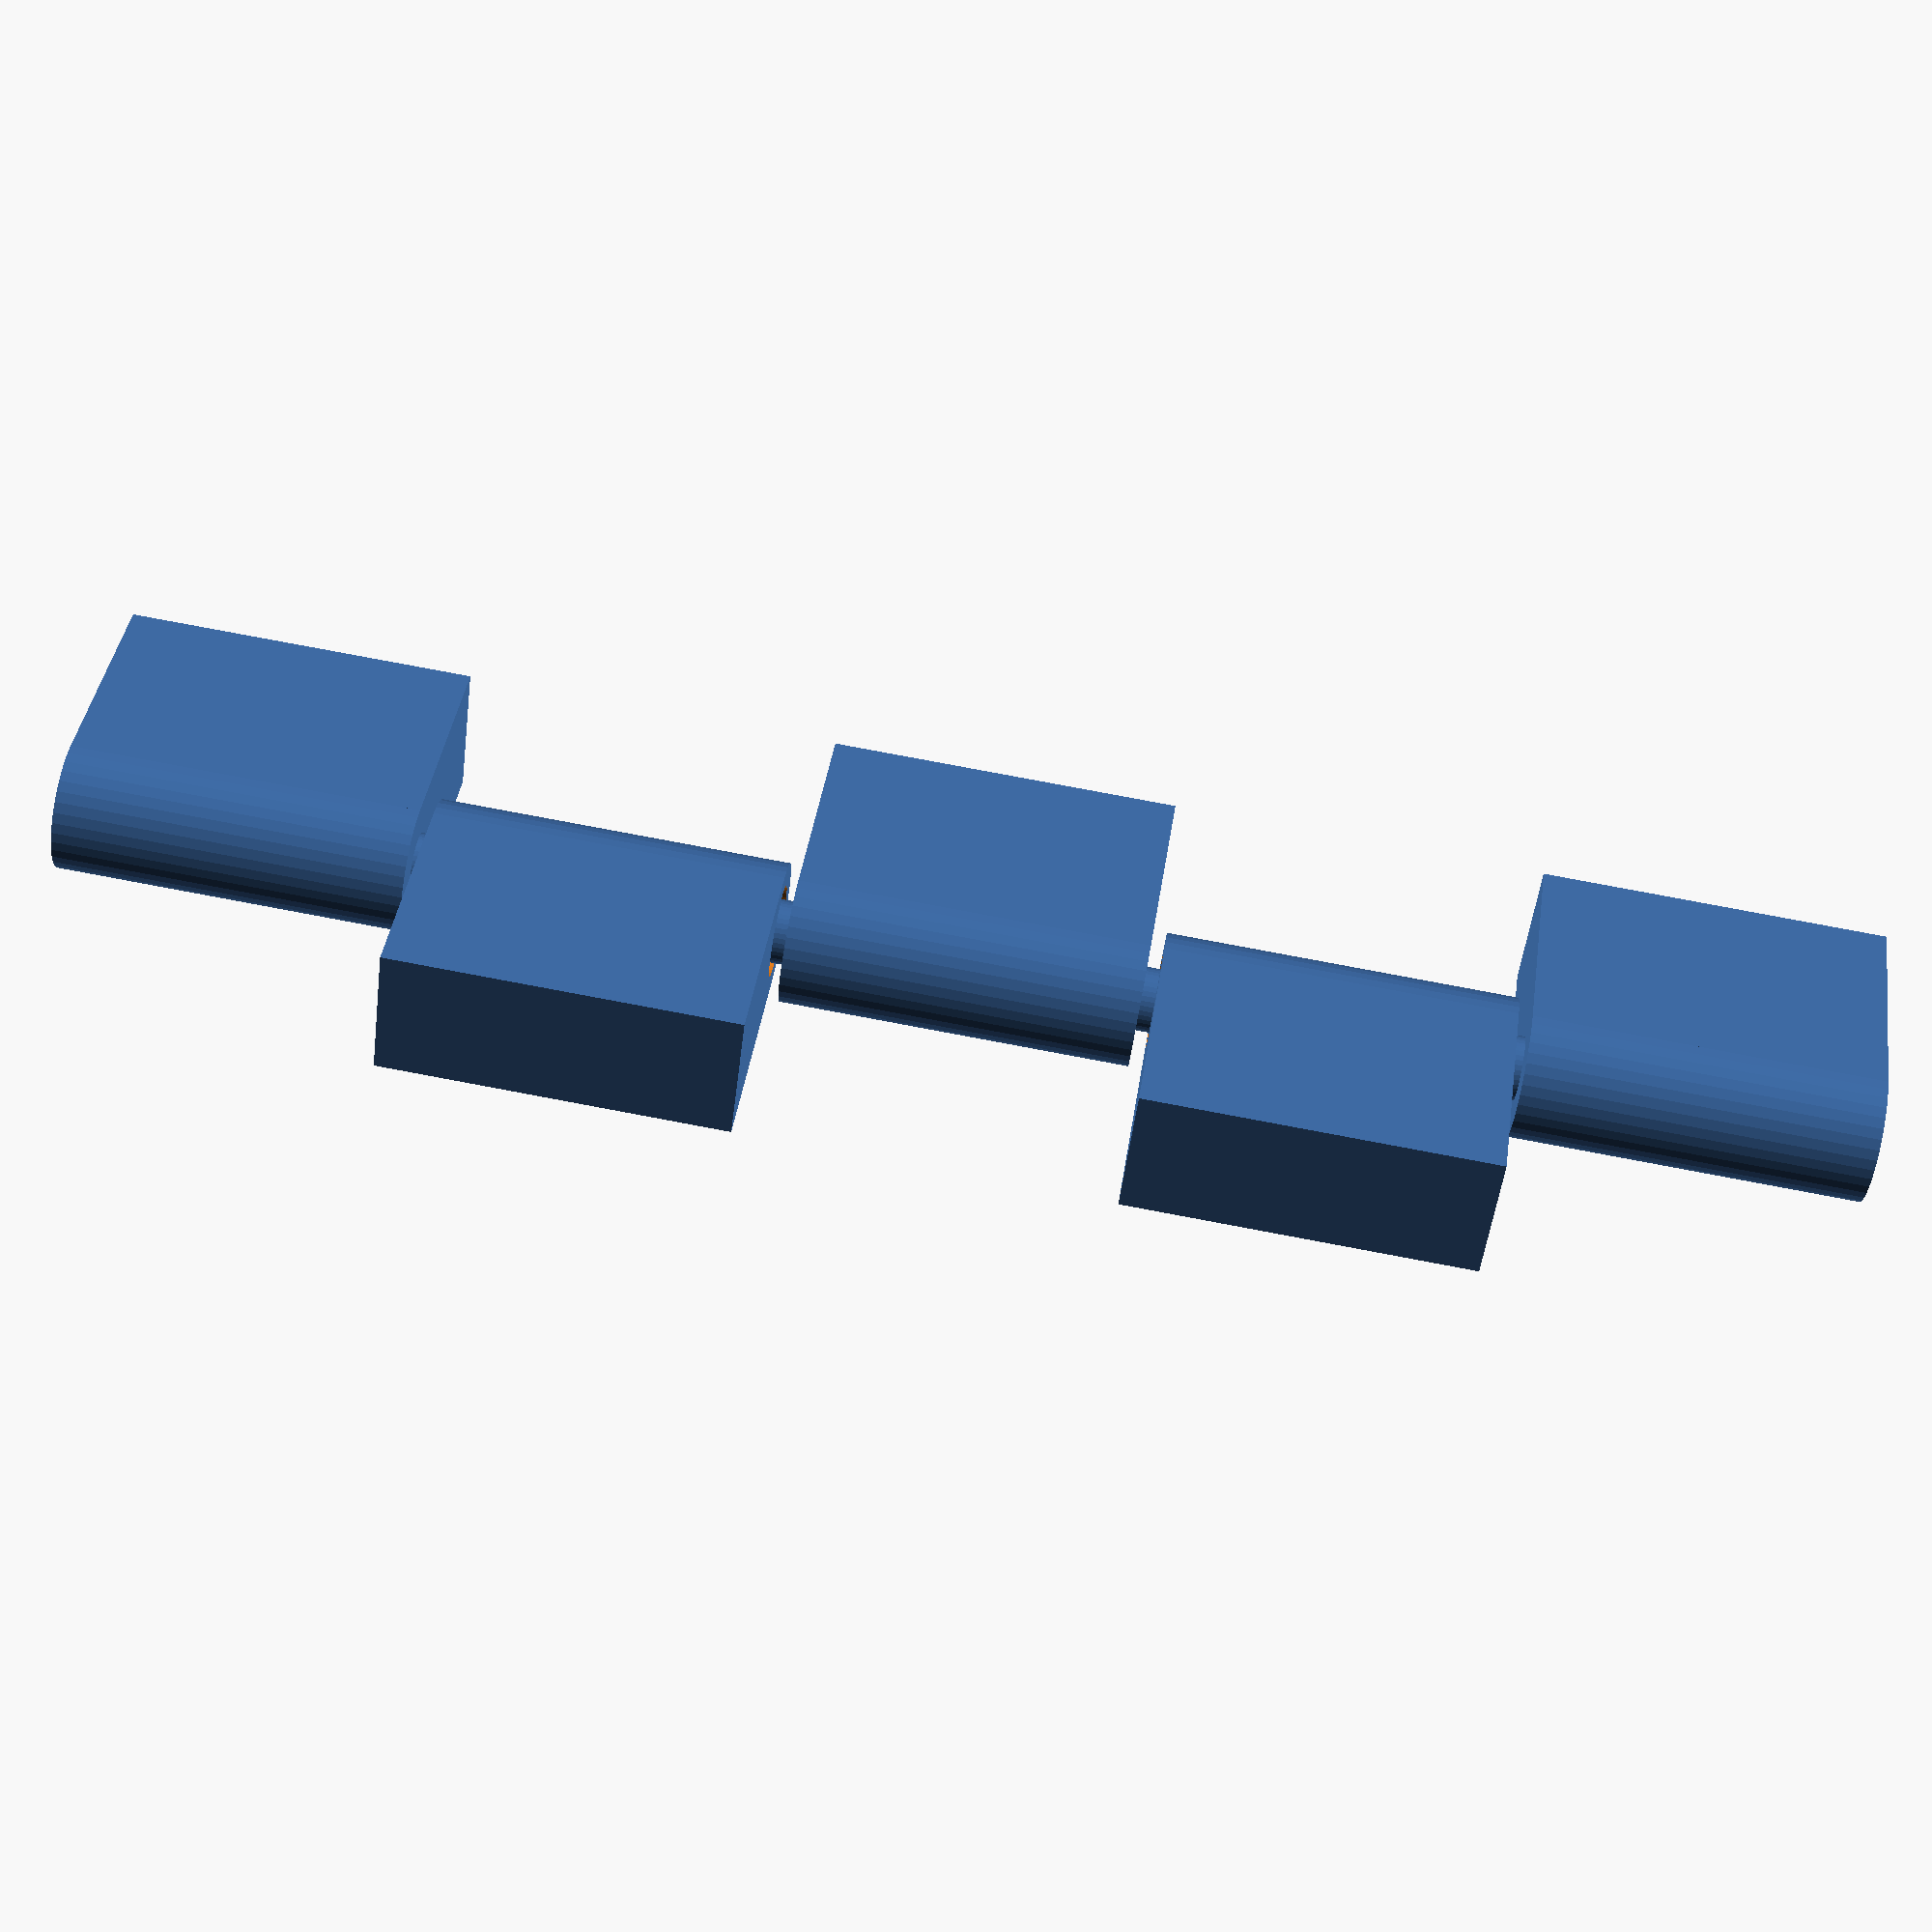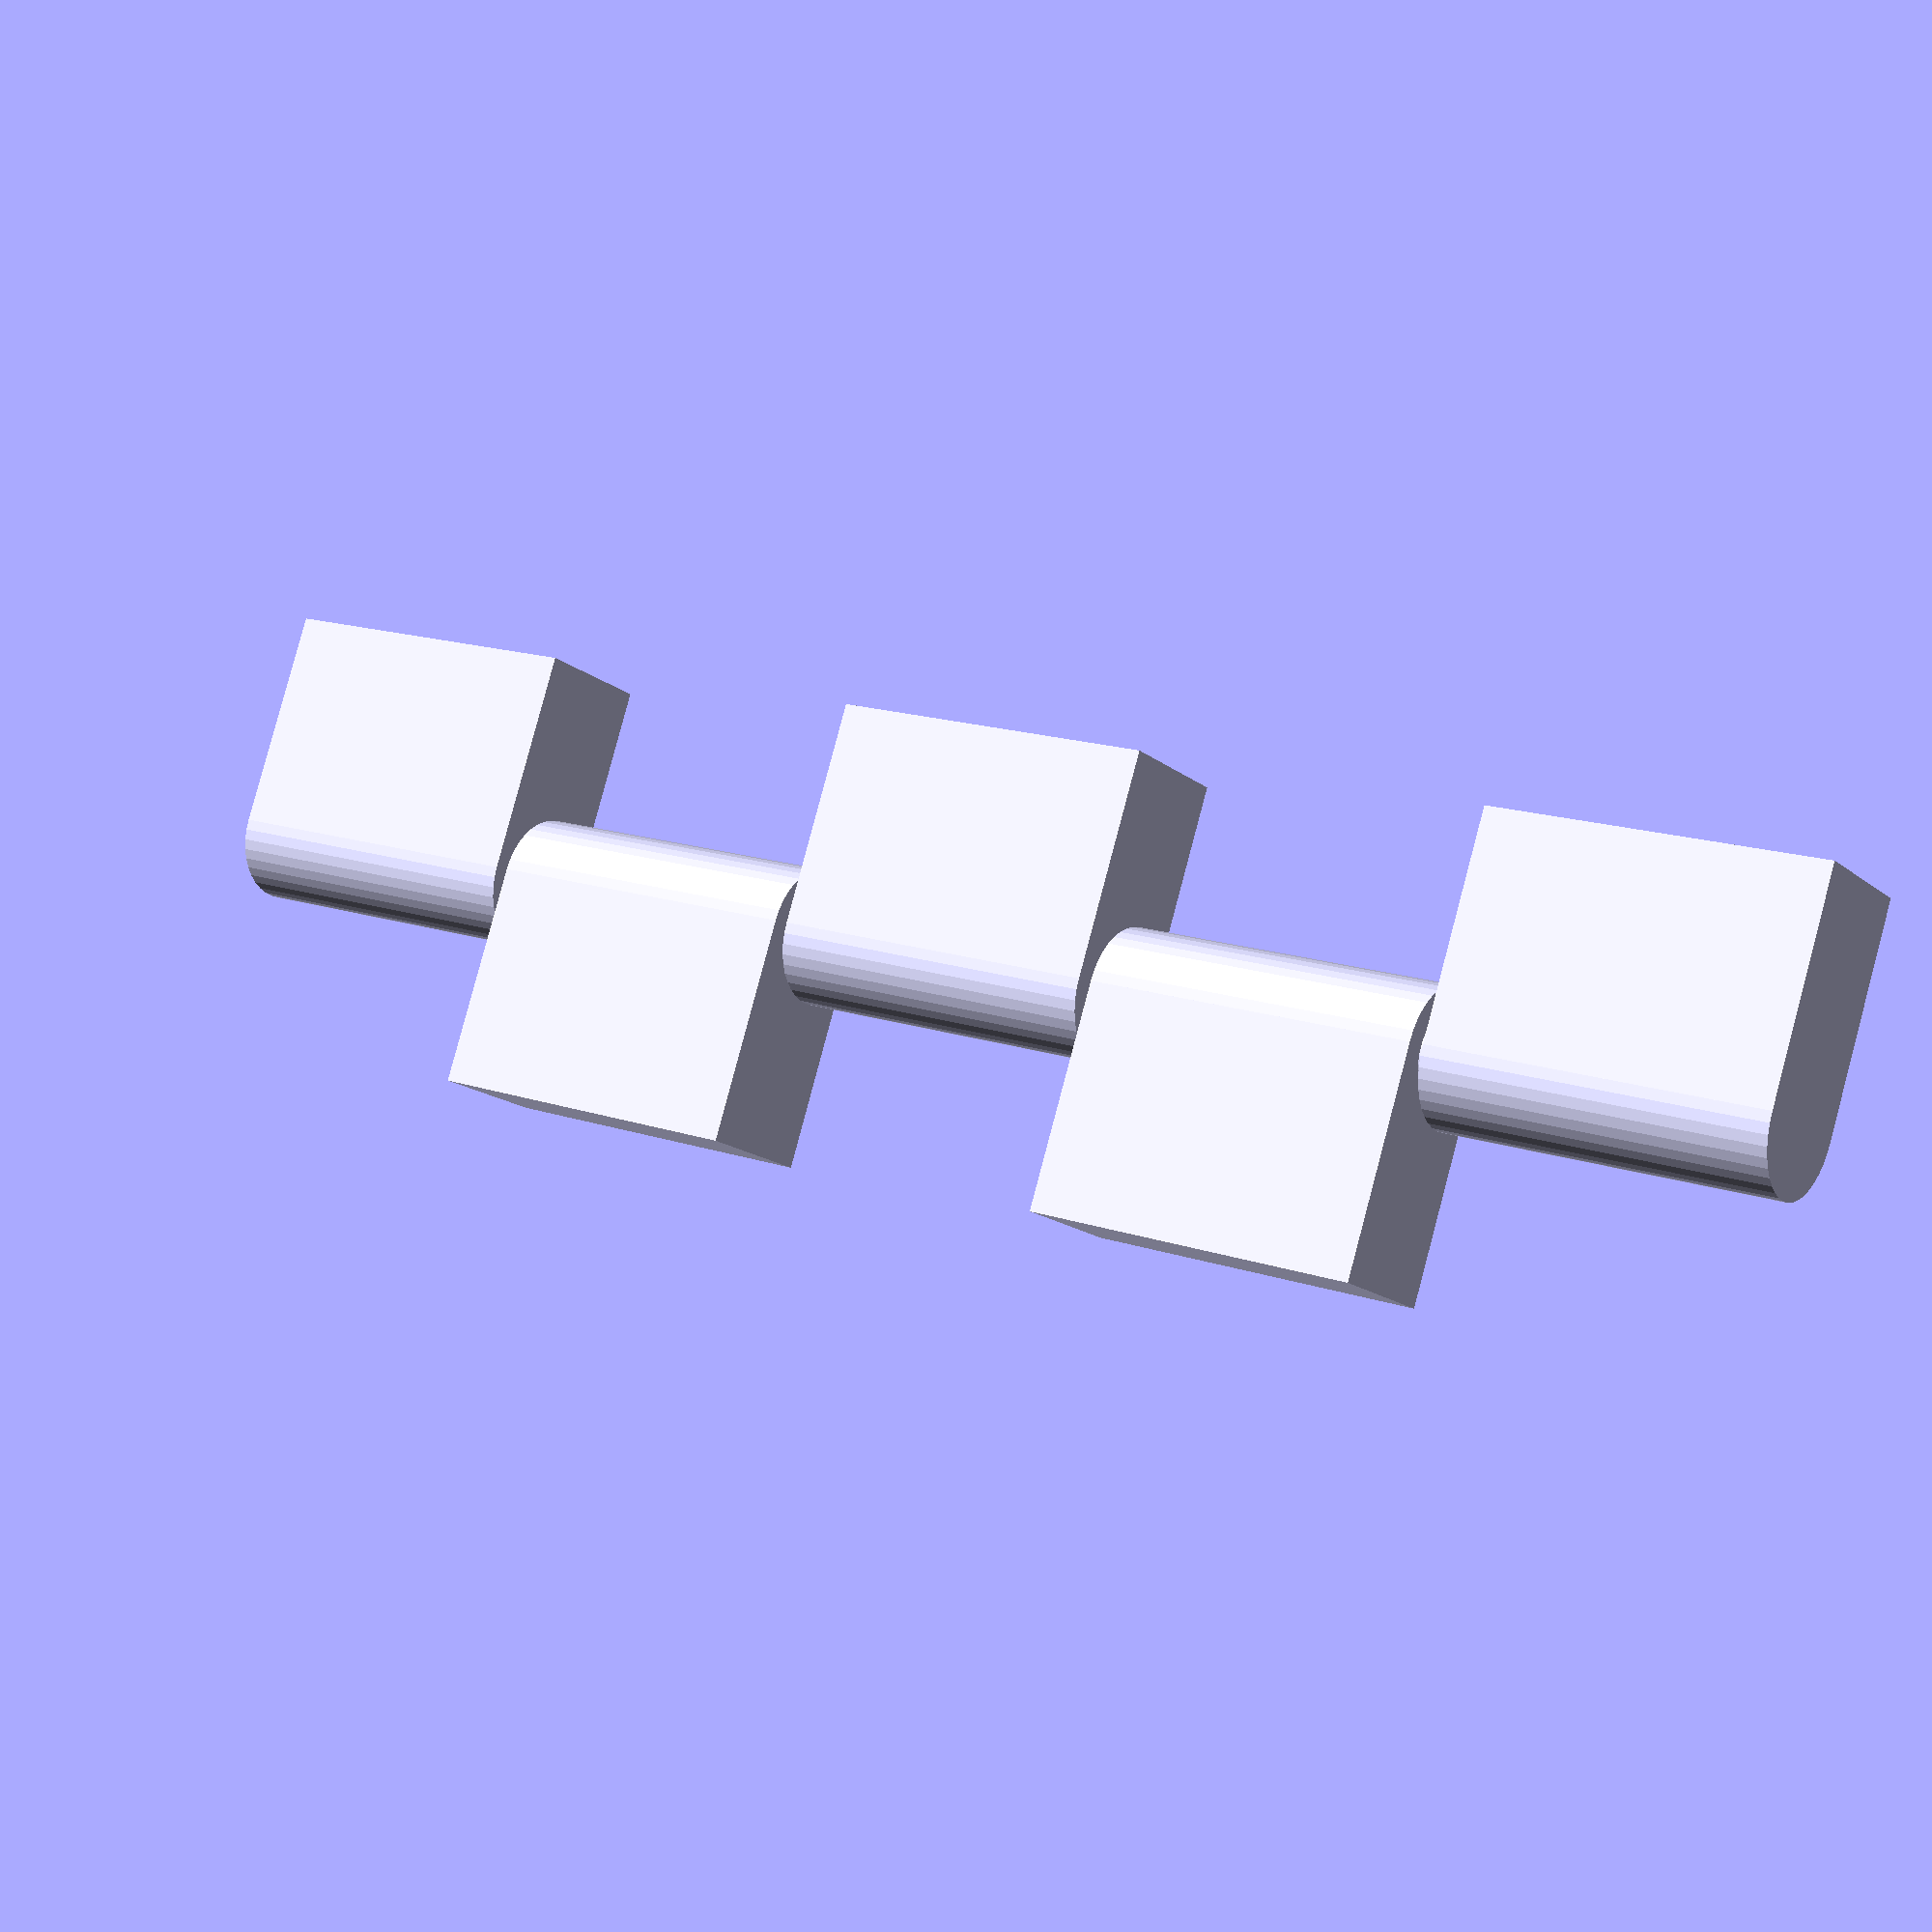
<openscad>
$fn = 40;

w = 3;

hinge_gap = 0.3;
hinge_hole_d = 2;
hinge_rod_d = 1.4;

module hinge_hole_piece(width, depth) {
    h = width - hinge_gap;
    difference() {
        hinge_rod_piece(width, depth);
        rotate([0,90,0])
        cylinder(d=hinge_hole_d, h=width+1, center=true);
    }
}

module hinge_rod_piece(width, depth) {
    h = width - hinge_gap;
    rotate([0,90,0]) {
        cylinder(d=w, h=h, center=true);
        translate([-w/2,0,-h/2])
        cube([w, depth, h]);
    }
}

module hinge_rod(width) {
    h = width - hinge_gap;
    rotate([0,90,0])
    cylinder(d=hinge_rod_d, h=h, center=true);
}

module hinge(width, depth, n) {
    assert(n%2 == 1);
    unit_width = width/n;
    shift = width/2 - unit_width/2;
    for (i=[0:2:n-1]) {
        translate([i*unit_width - shift,0,0])
        hinge_rod_piece(unit_width, depth);
    }
    for (i=[1:2:n-1]) {
        translate([i*unit_width - shift,0,0])
        rotate(180)
        hinge_hole_piece(unit_width, depth);
    }
    hinge_rod(width);
}

hinge(40,5,5);
</openscad>
<views>
elev=230.0 azim=172.0 roll=7.0 proj=p view=wireframe
elev=195.6 azim=197.5 roll=148.9 proj=p view=solid
</views>
